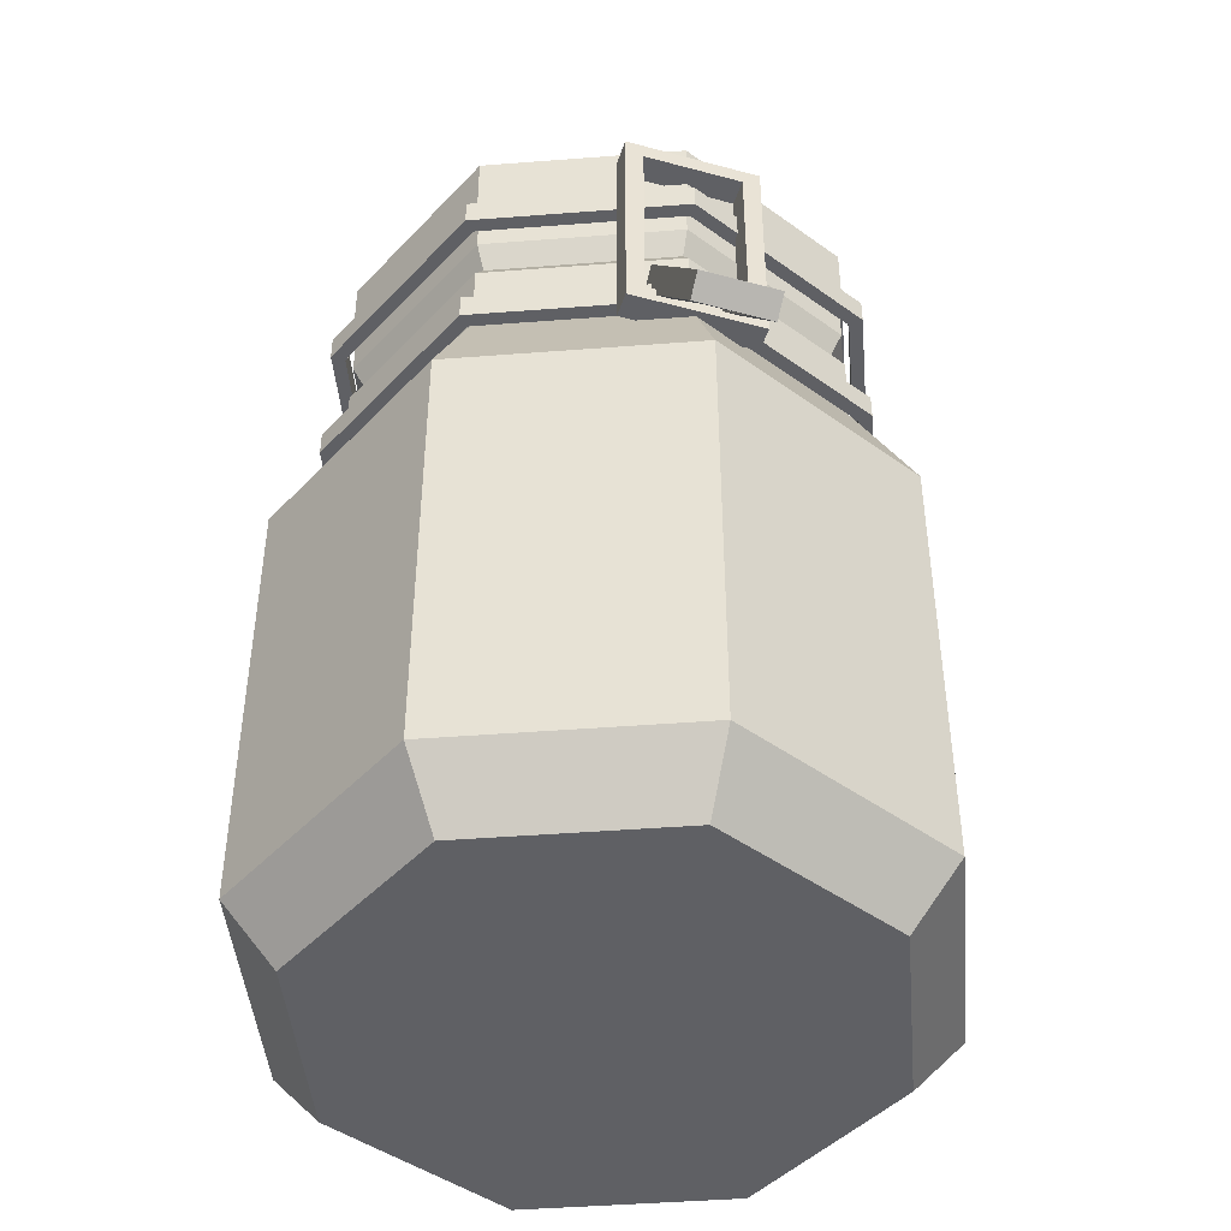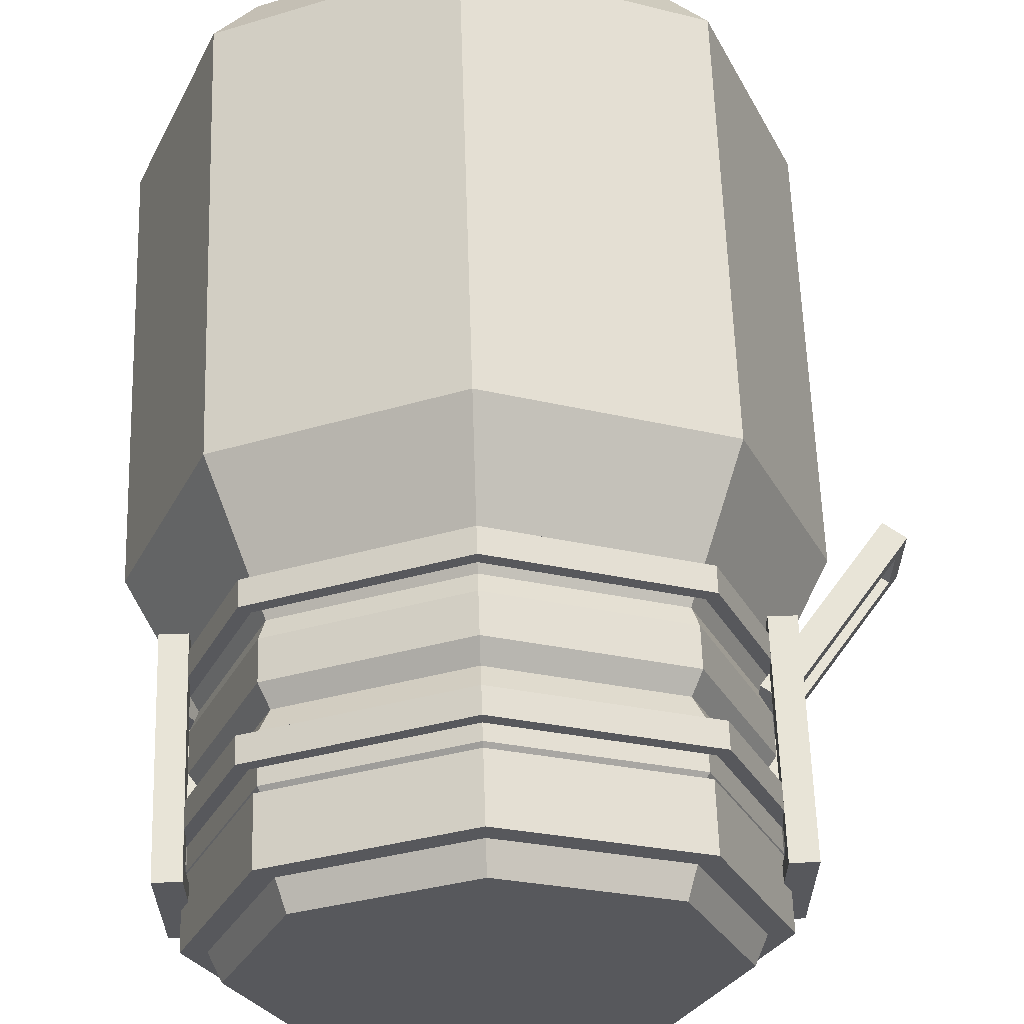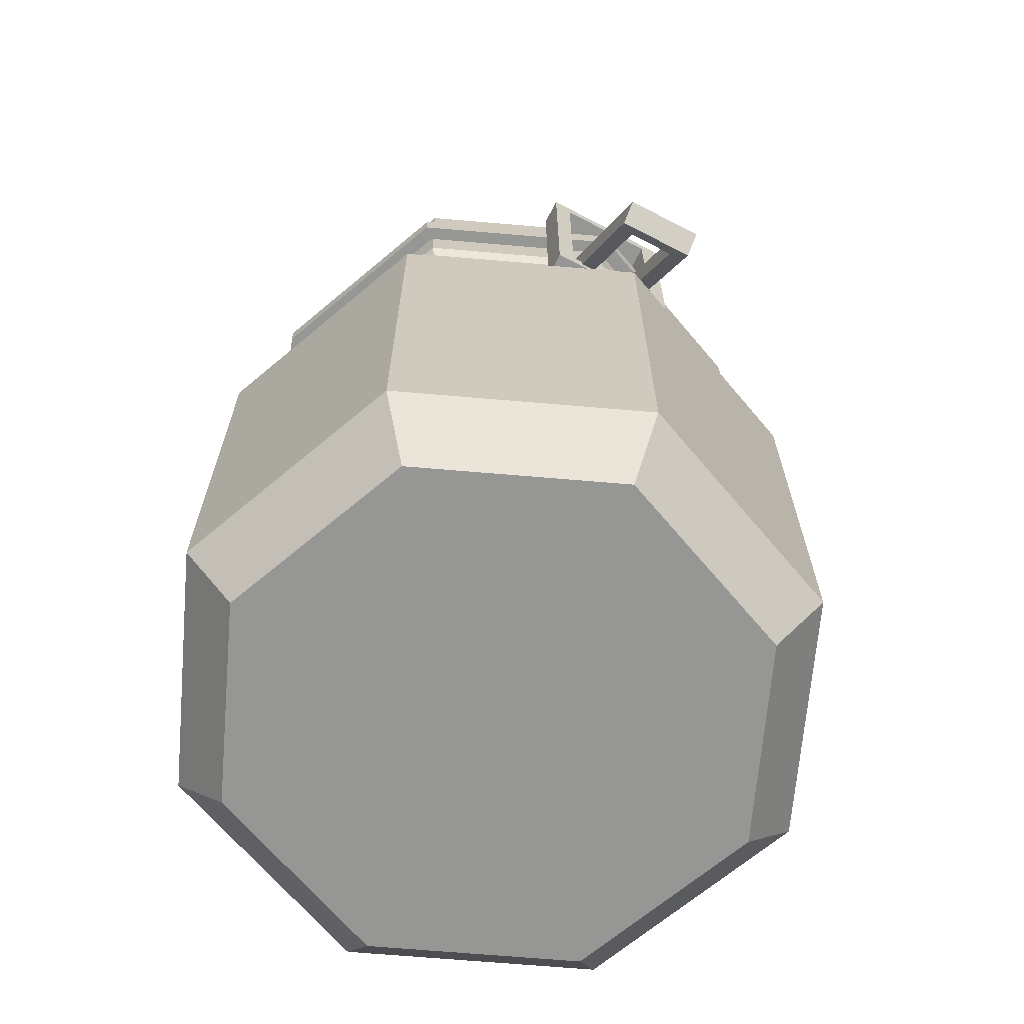
<metadata>
{"format":"obj","ext":"obj","renderer":"f3d","projection":"perspective","resolution":1024,"background":"white","views":[{"elev":-45.1,"azim":-107.4,"up":"+Y"},{"elev":61.3,"azim":178.1,"up":"+Z"},{"elev":-67.7,"azim":-117.4,"up":"+Y"}]}
</metadata>
<code>
v 0.1182 0 -0.1002
v 0.01798 0 -0.1418
v -0.08227 0 -0.1002
v -0.1238 0 0
v -0.08227 0 0.1002
v 0.01798 0 0.1418
v 0.1182 0 0.1002
v 0.1598 0 0
v 0.1114 0.3361 -0.09337
v 0.01798 0.3361 -0.1321
v -0.0754 0.3361 -0.09337
v -0.1141 0.3361 0
v -0.0754 0.3361 0.09337
v 0.01798 0.3361 0.1321
v 0.1114 0.3361 0.09337
v 0.15 0.3361 0
v 0.01798 0 0
v -0.1016 0.03182 -0.1195
v -0.1511 0.03182 0
v -0.1016 0.03182 0.1195
v 0.01798 0.03182 0.1691
v 0.1375 0.03182 0.1195
v 0.187 0.03182 0
v 0.1375 0.03182 -0.1195
v 0.01798 0.03182 -0.1691
v 0.1375 0.2663 -0.1195
v 0.187 0.2663 0
v 0.1375 0.2663 0.1195
v 0.01798 0.2663 0.1691
v -0.1016 0.2663 0.1195
v -0.1511 0.2663 0
v -0.1016 0.2663 -0.1195
v 0.01798 0.2663 -0.1691
v 0.1144 0.3464 -0.09641
v 0.01798 0.3464 -0.1363
v -0.07843 0.3464 -0.09641
v -0.1184 0.3464 0
v -0.07843 0.3464 0.09641
v 0.01798 0.3464 0.1363
v 0.1144 0.3464 0.09641
v 0.1543 0.3464 0
v 0.1144 0.3674 -0.09641
v 0.01798 0.3674 -0.1363
v -0.07843 0.3674 -0.09641
v -0.1184 0.3674 0
v -0.07843 0.3674 0.09641
v 0.01798 0.3674 0.1363
v 0.1144 0.3674 0.09641
v 0.1543 0.3674 0
v 0.1091 0.378 -0.09112
v 0.01798 0.378 -0.1289
v -0.07315 0.378 -0.09112
v -0.1109 0.378 0
v -0.07315 0.378 0.09112
v 0.01798 0.378 0.1289
v 0.1091 0.378 0.09112
v 0.1468 0.378 0
v 0.1141 0.3908 -0.09616
v 0.01798 0.3908 -0.136
v -0.07818 0.3908 -0.09616
v -0.118 0.3908 0
v -0.07818 0.3908 0.09616
v 0.01798 0.3908 0.136
v 0.1141 0.3908 0.09616
v 0.154 0.3908 0
v 0.1141 0.4157 -0.09616
v 0.01798 0.4157 -0.136
v -0.07818 0.4157 -0.09616
v -0.118 0.4157 0
v -0.07818 0.4157 0.09616
v 0.01798 0.4157 0.136
v 0.1141 0.4157 0.09616
v 0.154 0.4157 0
v 0.1083 0.4245 -0.09036
v 0.01798 0.4245 -0.1278
v 0.01798 0.4245 0
v -0.07238 0.4245 -0.09036
v -0.1098 0.4245 0
v -0.07238 0.4245 0.09036
v 0.01798 0.4245 0.1278
v 0.1083 0.4245 0.09036
v 0.1458 0.4245 0
v 0.04127 0.06172 -0.04357
v 0.05851 0.06477 -0.07124
v 0.04507 0.05642 -0.0999
v 0.0144 0.04501 -0.1009
v -0.002837 0.04196 -0.07324
v 0.0106 0.05031 -0.04457
v 0.03811 0.0844 -0.03697
v 0.06075 0.0884 -0.07331
v 0.0431 0.07743 -0.111
v 0.002807 0.06245 -0.1123
v -0.01984 0.05844 -0.07593
v -0.002189 0.06942 -0.03828
v 0.02836 0.103 -0.0444
v 0.04797 0.1065 -0.07587
v 0.03269 0.09695 -0.1085
v -0.002209 0.08398 -0.1096
v -0.02182 0.08051 -0.07815
v -0.006535 0.09001 -0.04553
v 0.02073 0.108 -0.05538
v 0.03431 0.1104 -0.07717
v 0.02373 0.1038 -0.09975
v -0.000429 0.09485 -0.1005
v -0.01401 0.09245 -0.07874
v -0.003424 0.09903 -0.05616
v 0.01621 0.1071 -0.06397
v 0.02474 0.1087 -0.07765
v 0.008533 0.1058 -0.07848
v 0.01809 0.1045 -0.09182
v 0.002927 0.09888 -0.09232
v -0.005597 0.09737 -0.07864
v 0.001047 0.1015 -0.06446
v 0.0314 0.04558 -0.07108
v 0.09496 0.1713 -0.05383
v 0.08698 0.1659 -0.08512
v 0.05864 0.1772 -0.09698
v 0.03828 0.1939 -0.07755
v 0.04626 0.1993 -0.04627
v 0.0746 0.188 -0.03441
v 0.1135 0.1861 -0.05576
v 0.1031 0.179 -0.09686
v 0.06582 0.1938 -0.1124
v 0.03907 0.2158 -0.08692
v 0.04956 0.2229 -0.04582
v 0.08679 0.2081 -0.03024
v 0.1182 0.2064 -0.0635
v 0.1092 0.2003 -0.09909
v 0.07692 0.2131 -0.1126
v 0.05375 0.2322 -0.09048
v 0.06283 0.2383 -0.05489
v 0.09507 0.2255 -0.0414
v 0.1122 0.2177 -0.06989
v 0.1059 0.2134 -0.09453
v 0.08355 0.2223 -0.1039
v 0.06751 0.2355 -0.08857
v 0.07379 0.2397 -0.06393
v 0.09612 0.2308 -0.05459
v 0.1046 0.2224 -0.07381
v 0.1007 0.2197 -0.08928
v 0.09196 0.2306 -0.08047
v 0.08665 0.2253 -0.09514
v 0.07658 0.2336 -0.08554
v 0.08053 0.2363 -0.07007
v 0.09454 0.2307 -0.0642
v 0.06326 0.1749 -0.06368
v -0.05221 0.1087 0.01262
v -0.03166 0.1336 0.01826
v -0.02033 0.1514 -0.006721
v -0.02954 0.1444 -0.03735
v -0.05009 0.1196 -0.04299
v -0.06142 0.1017 -0.01801
v -0.07249 0.1165 0.02244
v -0.0455 0.1491 0.02985
v -0.03061 0.1726 -0.002975
v -0.04271 0.1634 -0.04321
v -0.0697 0.1308 -0.05063
v -0.08459 0.1073 -0.0178
v -0.08722 0.133 0.02001
v -0.06384 0.1613 0.02643
v -0.05095 0.1816 -0.001993
v -0.06143 0.1737 -0.03684
v -0.0848 0.1454 -0.04326
v -0.0977 0.125 -0.01483
v -0.08988 0.1446 0.01205
v -0.0737 0.1641 0.01649
v -0.06477 0.1782 -0.003185
v -0.07203 0.1727 -0.02731
v -0.08821 0.1531 -0.03175
v -0.09713 0.139 -0.01208
v -0.08787 0.1508 0.00488
v -0.07772 0.1631 0.007671
v -0.08462 0.1616 -0.007196
v -0.07211 0.172 -0.004683
v -0.07667 0.1685 -0.01983
v -0.08683 0.1562 -0.02262
v -0.09243 0.1474 -0.01026
v -0.03409 0.1212 -0.01248
v 0.0925 0.0501 0.05291
v 0.0874 0.07376 0.03085
v 0.06338 0.09552 0.03545
v 0.04445 0.09362 0.06209
v 0.04955 0.06997 0.08415
v 0.07357 0.04821 0.07956
v 0.1137 0.05609 0.06207
v 0.107 0.08717 0.03309
v 0.07541 0.1158 0.03912
v 0.05055 0.1133 0.07413
v 0.05724 0.08219 0.1031
v 0.08881 0.0536 0.09707
v 0.1231 0.07274 0.07347
v 0.1173 0.09965 0.04838
v 0.08994 0.1244 0.0536
v 0.06841 0.1223 0.08392
v 0.07421 0.09534 0.109
v 0.1015 0.07058 0.1038
v 0.1201 0.08544 0.07927
v 0.1161 0.1041 0.06191
v 0.09713 0.1212 0.06552
v 0.08222 0.1197 0.08651
v 0.08624 0.1011 0.1039
v 0.1052 0.08395 0.1003
v 0.1141 0.09283 0.08146
v 0.1116 0.1045 0.07055
v 0.1041 0.1054 0.08522
v 0.0997 0.1153 0.07282
v 0.09034 0.1143 0.086
v 0.09286 0.1027 0.0969
v 0.1047 0.09189 0.09463
v 0.06349 0.06662 0.05278
v -0.03194 0.225 0.07867
v -0.001115 0.2192 0.06928
v 0.01464 0.2408 0.05048
v -0.000424 0.2683 0.04106
v -0.03124 0.2742 0.05045
v -0.047 0.2525 0.06925
v -0.02963 0.2282 0.1022
v 0.01086 0.2205 0.08984
v 0.03156 0.249 0.06513
v 0.01177 0.2851 0.05277
v -0.02872 0.2928 0.0651
v -0.04942 0.2643 0.0898
v -0.0196 0.242 0.1165
v 0.01546 0.2354 0.1058
v 0.03339 0.26 0.08439
v 0.01625 0.2913 0.07368
v -0.01882 0.2979 0.08436
v -0.03674 0.2733 0.1058
v -0.01121 0.2535 0.1169
v 0.01306 0.249 0.1095
v 0.02547 0.266 0.09466
v 0.0136 0.2877 0.08724
v -0.01067 0.2923 0.09464
v -0.02308 0.2752 0.1094
v -0.006024 0.2607 0.1127
v 0.009216 0.2578 0.1081
v 0.002786 0.2728 0.1059
v 0.01701 0.2685 0.0988
v 0.009557 0.2821 0.09414
v -0.005682 0.285 0.09878
v -0.01347 0.2743 0.1081
v -0.01893 0.242 0.05309
v -0.187 0.266 0.02046
v -0.1759 0.2574 0.02046
v -0.1224 0.3494 0.02046
v -0.1113 0.3408 0.02046
v -0.1224 0.3494 -0.02046
v -0.1113 0.3408 -0.02046
v -0.187 0.266 -0.02046
v -0.1759 0.2574 -0.02046
v -0.1706 0.2643 -0.01223
v -0.1706 0.2643 0.01223
v -0.1166 0.3339 -0.01223
v -0.1166 0.3339 0.01223
v -0.1817 0.2729 -0.01223
v -0.1817 0.2729 0.01223
v -0.1277 0.3425 0.01223
v -0.1277 0.3425 -0.01223
v -0.1296 0.3127 0.03552
v -0.1155 0.3127 0.03552
v -0.1296 0.4343 0.03552
v -0.1155 0.4343 0.03552
v -0.1296 0.4343 -0.03551
v -0.1155 0.4343 -0.03551
v -0.1296 0.3127 -0.03551
v -0.1155 0.3127 -0.03551
v -0.1155 0.3215 -0.02602
v -0.1155 0.3215 0.02602
v -0.1155 0.4256 -0.02602
v -0.1155 0.4256 0.02602
v -0.1296 0.3215 -0.02602
v -0.1296 0.3215 0.02602
v -0.1296 0.4256 0.02602
v -0.1296 0.4256 -0.02602
v 0.1228 0.396 -0.1048
v 0.01798 0.396 -0.1482
v -0.0868 0.396 -0.1048
v -0.1302 0.396 0
v -0.0868 0.396 0.1048
v 0.01798 0.396 0.1482
v 0.1228 0.396 0.1048
v 0.1662 0.396 0
v 0.1228 0.4095 -0.1048
v 0.01798 0.4095 -0.1482
v -0.0868 0.4095 -0.1048
v -0.1302 0.4095 0
v -0.0868 0.4095 0.1048
v 0.01798 0.4095 0.1482
v 0.1228 0.4095 0.1048
v 0.1662 0.4095 0
v 0.1173 0.396 -0.09937
v 0.01798 0.396 -0.1405
v -0.08139 0.396 -0.09937
v -0.1226 0.396 0
v -0.08139 0.396 0.09937
v 0.01798 0.396 0.1405
v 0.1173 0.396 0.09937
v 0.1585 0.396 0
v 0.1173 0.4095 -0.09937
v 0.01798 0.4095 -0.1405
v -0.08139 0.4095 -0.09937
v -0.1226 0.4095 0
v -0.08139 0.4095 0.09937
v 0.01798 0.4095 0.1405
v 0.1173 0.4095 0.09937
v 0.1585 0.4095 0
v 0.1228 0.3216 -0.1048
v 0.01798 0.3216 -0.1482
v -0.0868 0.3216 -0.1048
v -0.1302 0.3216 0
v -0.0868 0.3216 0.1048
v 0.01798 0.3216 0.1482
v 0.1228 0.3216 0.1048
v 0.1662 0.3216 0
v 0.1228 0.3351 -0.1048
v 0.01798 0.3351 -0.1482
v -0.0868 0.3351 -0.1048
v -0.1302 0.3351 0
v -0.0868 0.3351 0.1048
v 0.01798 0.3351 0.1482
v 0.1228 0.3351 0.1048
v 0.1662 0.3351 0
v 0.1173 0.3216 -0.09937
v 0.01798 0.3216 -0.1405
v -0.08139 0.3216 -0.09937
v -0.1226 0.3216 0
v -0.08139 0.3216 0.09937
v 0.01798 0.3216 0.1405
v 0.1173 0.3216 0.09937
v 0.1585 0.3216 0
v 0.1173 0.3351 -0.09937
v 0.01798 0.3351 -0.1405
v -0.08139 0.3351 -0.09937
v -0.1226 0.3351 0
v -0.08139 0.3351 0.09937
v 0.01798 0.3351 0.1405
v 0.1173 0.3351 0.09937
v 0.1585 0.3351 0
v 0.1515 0.3127 0.03552
v 0.1655 0.3127 0.03552
v 0.1515 0.4343 0.03552
v 0.1655 0.4343 0.03552
v 0.1515 0.4343 -0.03551
v 0.1655 0.4343 -0.03551
v 0.1515 0.3127 -0.03551
v 0.1655 0.3127 -0.03551
v 0.1655 0.3215 -0.02602
v 0.1655 0.3215 0.02602
v 0.1655 0.4256 -0.02602
v 0.1655 0.4256 0.02602
v 0.1515 0.3215 -0.02602
v 0.1515 0.3215 0.02602
v 0.1515 0.4256 0.02602
v 0.1515 0.4256 -0.02602
v 0.1156 0.4196 -0.09759
v 0.01798 0.4196 -0.138
v -0.07961 0.4196 -0.09759
v -0.12 0.4196 0
v -0.07961 0.4196 0.09759
v 0.01798 0.4196 0.138
v 0.1156 0.4196 0.09759
v 0.156 0.4196 0
v 0.1156 0.4543 -0.09759
v 0.01798 0.4543 -0.138
v -0.07961 0.4543 -0.09759
v -0.12 0.4543 0
v -0.07961 0.4543 0.09759
v 0.01798 0.4543 0.138
v 0.1156 0.4543 0.09759
v 0.156 0.4543 0
v 0.01798 0.4196 0
v 0.1068 0.4543 -0.08882
v 0.01798 0.4543 -0.1256
v -0.07084 0.4543 -0.08882
v -0.1076 0.4543 0
v -0.07084 0.4543 0.08882
v 0.01798 0.4543 0.1256
v 0.1068 0.4543 0.08882
v 0.1436 0.4543 0
v 0.1021 0.4689 -0.08409
v 0.01798 0.4689 -0.1189
v 0.01798 0.4689 0
v -0.06611 0.4689 -0.08409
v -0.1009 0.4689 0
v -0.06611 0.4689 0.08409
v 0.01798 0.4689 0.1189
v 0.1021 0.4689 0.08409
v 0.1369 0.4689 0
f 24 25 33 26
f 25 18 32 33
f 18 19 31 32
f 19 20 30 31
f 20 21 29 30
f 21 22 28 29
f 22 23 27 28
f 23 24 26 27
f 2 1 17
f 3 2 17
f 4 3 17
f 5 4 17
f 6 5 17
f 7 6 17
f 8 7 17
f 1 8 17
f 74 75 76
f 75 77 76
f 77 78 76
f 78 79 76
f 79 80 76
f 80 81 76
f 81 82 76
f 82 74 76
f 3 4 19 18
f 4 5 20 19
f 5 6 21 20
f 6 7 22 21
f 7 8 23 22
f 8 1 24 23
f 1 2 25 24
f 2 3 18 25
f 27 26 9 16
f 28 27 16 15
f 29 28 15 14
f 30 29 14 13
f 31 30 13 12
f 32 31 12 11
f 33 32 11 10
f 26 33 10 9
f 9 10 35 34
f 10 11 36 35
f 11 12 37 36
f 12 13 38 37
f 13 14 39 38
f 14 15 40 39
f 15 16 41 40
f 16 9 34 41
f 34 35 43 42
f 35 36 44 43
f 36 37 45 44
f 37 38 46 45
f 38 39 47 46
f 39 40 48 47
f 40 41 49 48
f 41 34 42 49
f 42 43 51 50
f 43 44 52 51
f 44 45 53 52
f 45 46 54 53
f 46 47 55 54
f 47 48 56 55
f 48 49 57 56
f 49 42 50 57
f 50 51 59 58
f 51 52 60 59
f 52 53 61 60
f 53 54 62 61
f 54 55 63 62
f 55 56 64 63
f 56 57 65 64
f 57 50 58 65
f 58 59 67 66
f 59 60 68 67
f 60 61 69 68
f 61 62 70 69
f 62 63 71 70
f 63 64 72 71
f 64 65 73 72
f 65 58 66 73
f 66 67 75 74
f 67 68 77 75
f 68 69 78 77
f 69 70 79 78
f 70 71 80 79
f 71 72 81 80
f 72 73 82 81
f 73 66 74 82
f 83 84 90 89
f 84 85 91 90
f 85 86 92 91
f 86 87 93 92
f 87 88 94 93
f 88 83 89 94
f 89 90 96 95
f 90 91 97 96
f 91 92 98 97
f 92 93 99 98
f 93 94 100 99
f 94 89 95 100
f 95 96 102 101
f 96 97 103 102
f 97 98 104 103
f 98 99 105 104
f 99 100 106 105
f 100 95 101 106
f 107 108 109
f 108 110 109
f 110 111 109
f 111 112 109
f 112 113 109
f 113 107 109
f 101 102 108 107
f 102 103 110 108
f 103 104 111 110
f 104 105 112 111
f 105 106 113 112
f 106 101 107 113
f 84 83 114
f 83 88 114
f 88 87 114
f 87 86 114
f 86 85 114
f 85 84 114
f 115 116 122 121
f 116 117 123 122
f 117 118 124 123
f 118 119 125 124
f 119 120 126 125
f 120 115 121 126
f 121 122 128 127
f 122 123 129 128
f 123 124 130 129
f 124 125 131 130
f 125 126 132 131
f 126 121 127 132
f 127 128 134 133
f 128 129 135 134
f 129 130 136 135
f 130 131 137 136
f 131 132 138 137
f 132 127 133 138
f 139 140 141
f 140 142 141
f 142 143 141
f 143 144 141
f 144 145 141
f 145 139 141
f 133 134 140 139
f 134 135 142 140
f 135 136 143 142
f 136 137 144 143
f 137 138 145 144
f 138 133 139 145
f 116 115 146
f 115 120 146
f 120 119 146
f 119 118 146
f 118 117 146
f 117 116 146
f 147 148 154 153
f 148 149 155 154
f 149 150 156 155
f 150 151 157 156
f 151 152 158 157
f 152 147 153 158
f 153 154 160 159
f 154 155 161 160
f 155 156 162 161
f 156 157 163 162
f 157 158 164 163
f 158 153 159 164
f 159 160 166 165
f 160 161 167 166
f 161 162 168 167
f 162 163 169 168
f 163 164 170 169
f 164 159 165 170
f 171 172 173
f 172 174 173
f 174 175 173
f 175 176 173
f 176 177 173
f 177 171 173
f 165 166 172 171
f 166 167 174 172
f 167 168 175 174
f 168 169 176 175
f 169 170 177 176
f 170 165 171 177
f 148 147 178
f 147 152 178
f 152 151 178
f 151 150 178
f 150 149 178
f 149 148 178
f 179 180 186 185
f 180 181 187 186
f 181 182 188 187
f 182 183 189 188
f 183 184 190 189
f 184 179 185 190
f 185 186 192 191
f 186 187 193 192
f 187 188 194 193
f 188 189 195 194
f 189 190 196 195
f 190 185 191 196
f 191 192 198 197
f 192 193 199 198
f 193 194 200 199
f 194 195 201 200
f 195 196 202 201
f 196 191 197 202
f 203 204 205
f 204 206 205
f 206 207 205
f 207 208 205
f 208 209 205
f 209 203 205
f 197 198 204 203
f 198 199 206 204
f 199 200 207 206
f 200 201 208 207
f 201 202 209 208
f 202 197 203 209
f 180 179 210
f 179 184 210
f 184 183 210
f 183 182 210
f 182 181 210
f 181 180 210
f 211 212 218 217
f 212 213 219 218
f 213 214 220 219
f 214 215 221 220
f 215 216 222 221
f 216 211 217 222
f 217 218 224 223
f 218 219 225 224
f 219 220 226 225
f 220 221 227 226
f 221 222 228 227
f 222 217 223 228
f 223 224 230 229
f 224 225 231 230
f 225 226 232 231
f 226 227 233 232
f 227 228 234 233
f 228 223 229 234
f 235 236 237
f 236 238 237
f 238 239 237
f 239 240 237
f 240 241 237
f 241 235 237
f 229 230 236 235
f 230 231 238 236
f 231 232 239 238
f 232 233 240 239
f 233 234 241 240
f 234 229 235 241
f 212 211 242
f 211 216 242
f 216 215 242
f 215 214 242
f 214 213 242
f 213 212 242
f 243 244 246 245
f 245 246 248 247
f 247 248 250 249
f 249 250 244 243
f 244 250 251 252
f 250 248 253 251
f 248 246 254 253
f 246 244 252 254
f 249 243 256 255
f 243 245 257 256
f 245 247 258 257
f 247 249 255 258
f 255 256 252 251
f 256 257 254 252
f 257 258 253 254
f 258 255 251 253
f 259 260 262 261
f 261 262 264 263
f 263 264 266 265
f 265 266 260 259
f 260 266 267 268
f 266 264 269 267
f 264 262 270 269
f 262 260 268 270
f 265 259 272 271
f 259 261 273 272
f 261 263 274 273
f 263 265 271 274
f 271 272 268 267
f 272 273 270 268
f 273 274 269 270
f 274 271 267 269
f 275 276 284 283
f 276 277 285 284
f 277 278 286 285
f 278 279 287 286
f 279 280 288 287
f 280 281 289 288
f 281 282 290 289
f 282 275 283 290
f 276 275 291 292
f 277 276 292 293
f 278 277 293 294
f 279 278 294 295
f 280 279 295 296
f 281 280 296 297
f 282 281 297 298
f 275 282 298 291
f 283 284 300 299
f 284 285 301 300
f 285 286 302 301
f 286 287 303 302
f 287 288 304 303
f 288 289 305 304
f 289 290 306 305
f 290 283 299 306
f 292 291 299 300
f 293 292 300 301
f 294 293 301 302
f 295 294 302 303
f 296 295 303 304
f 297 296 304 305
f 298 297 305 306
f 291 298 306 299
f 307 308 316 315
f 308 309 317 316
f 309 310 318 317
f 310 311 319 318
f 311 312 320 319
f 312 313 321 320
f 313 314 322 321
f 314 307 315 322
f 308 307 323 324
f 309 308 324 325
f 310 309 325 326
f 311 310 326 327
f 312 311 327 328
f 313 312 328 329
f 314 313 329 330
f 307 314 330 323
f 315 316 332 331
f 316 317 333 332
f 317 318 334 333
f 318 319 335 334
f 319 320 336 335
f 320 321 337 336
f 321 322 338 337
f 322 315 331 338
f 324 323 331 332
f 325 324 332 333
f 326 325 333 334
f 327 326 334 335
f 328 327 335 336
f 329 328 336 337
f 330 329 337 338
f 323 330 338 331
f 339 340 342 341
f 341 342 344 343
f 343 344 346 345
f 345 346 340 339
f 340 346 347 348
f 346 344 349 347
f 344 342 350 349
f 342 340 348 350
f 345 339 352 351
f 339 341 353 352
f 341 343 354 353
f 343 345 351 354
f 351 352 348 347
f 352 353 350 348
f 353 354 349 350
f 354 351 347 349
f 355 356 364 363
f 356 357 365 364
f 357 358 366 365
f 358 359 367 366
f 359 360 368 367
f 360 361 369 368
f 361 362 370 369
f 362 355 363 370
f 356 355 371
f 357 356 371
f 358 357 371
f 359 358 371
f 360 359 371
f 361 360 371
f 362 361 371
f 355 362 371
f 380 381 382
f 381 383 382
f 383 384 382
f 384 385 382
f 385 386 382
f 386 387 382
f 387 388 382
f 388 380 382
f 363 364 373 372
f 364 365 374 373
f 365 366 375 374
f 366 367 376 375
f 367 368 377 376
f 368 369 378 377
f 369 370 379 378
f 370 363 372 379
f 372 373 381 380
f 373 374 383 381
f 374 375 384 383
f 375 376 385 384
f 376 377 386 385
f 377 378 387 386
f 378 379 388 387
f 379 372 380 388

</code>
